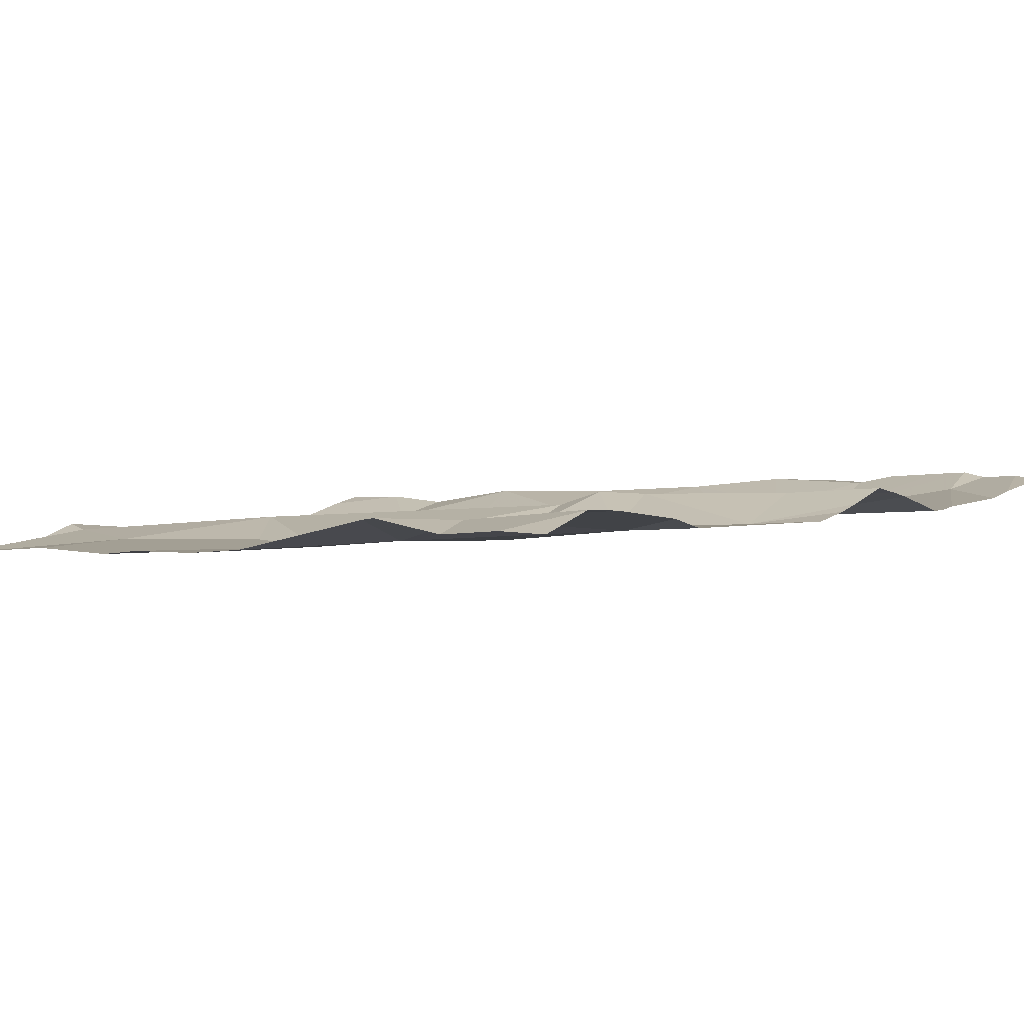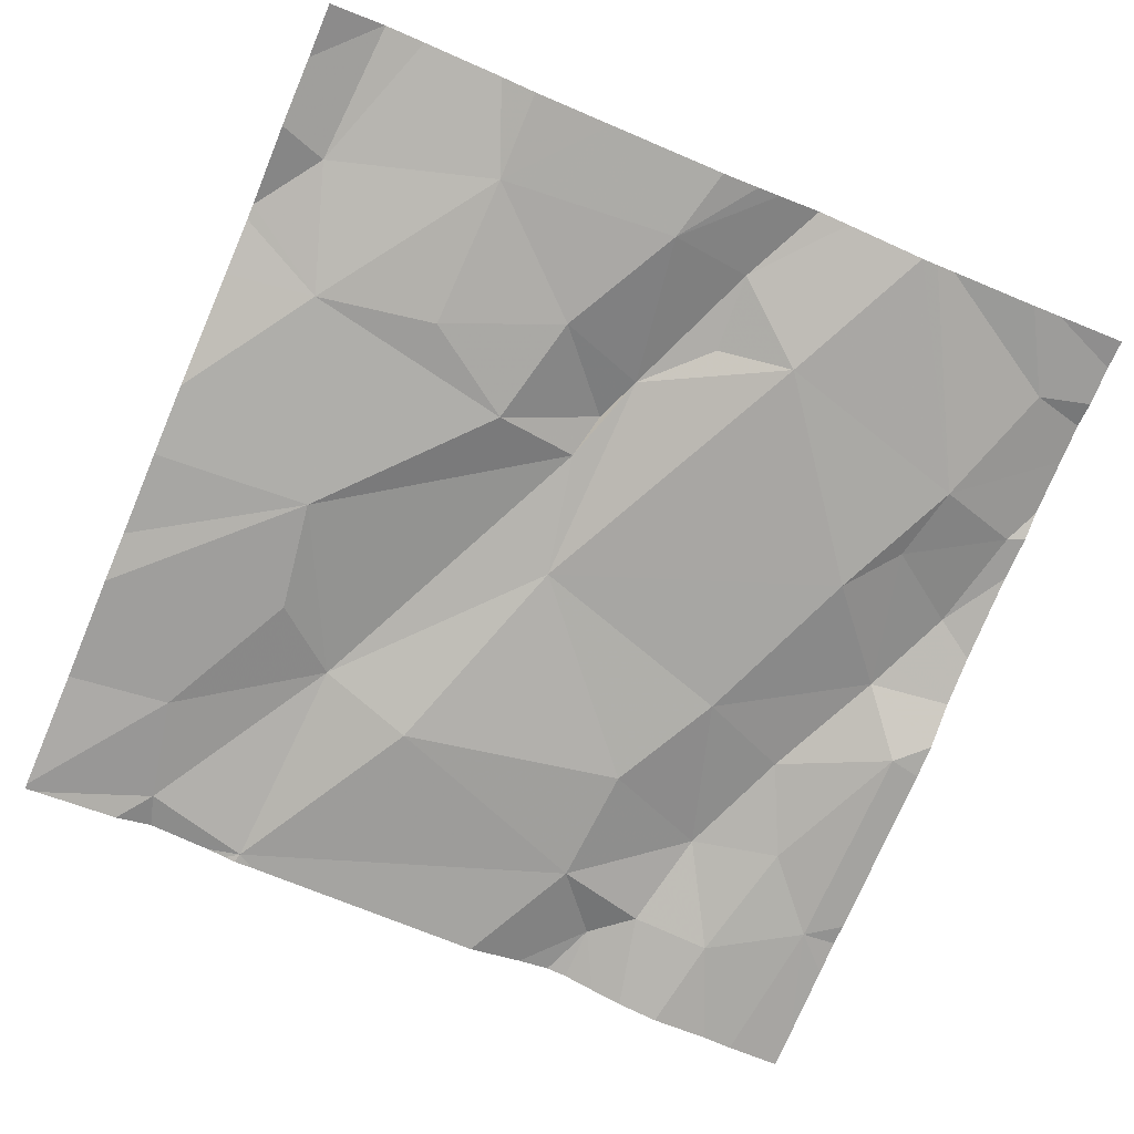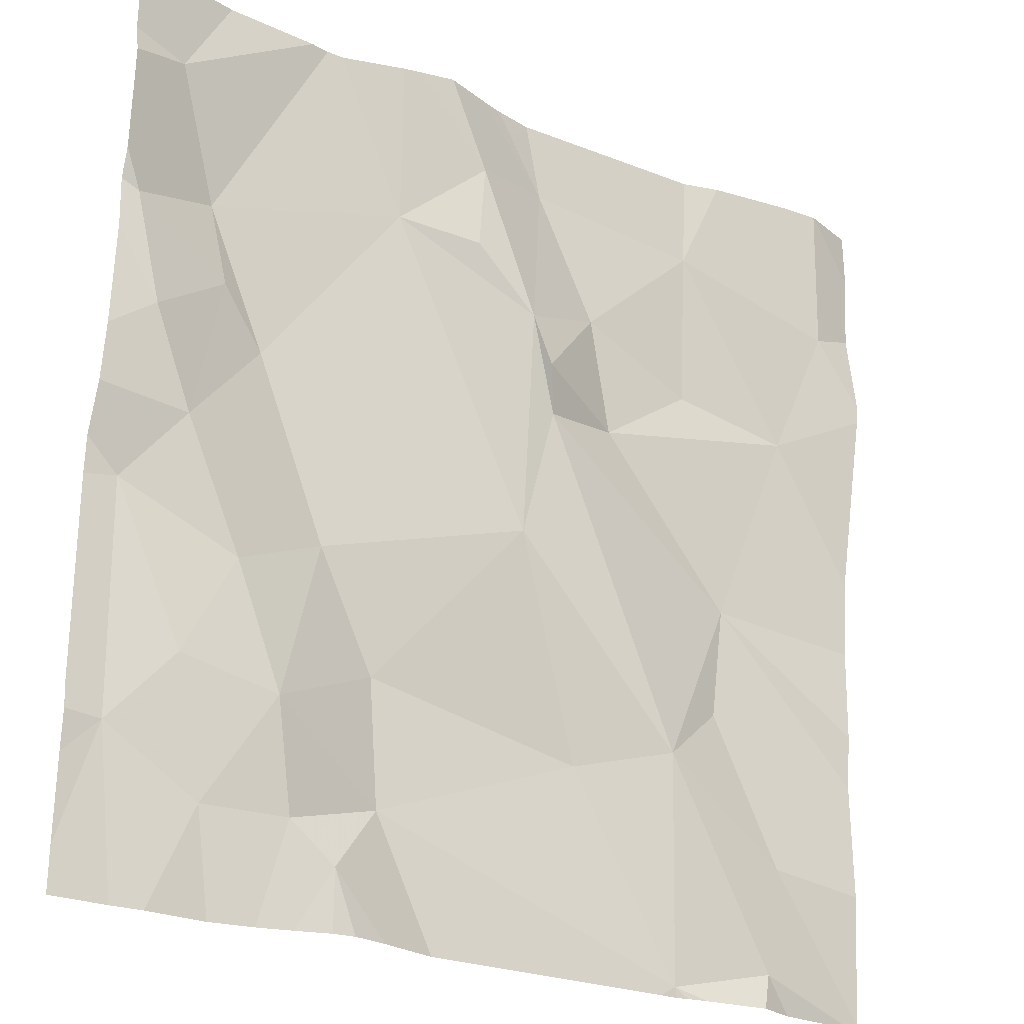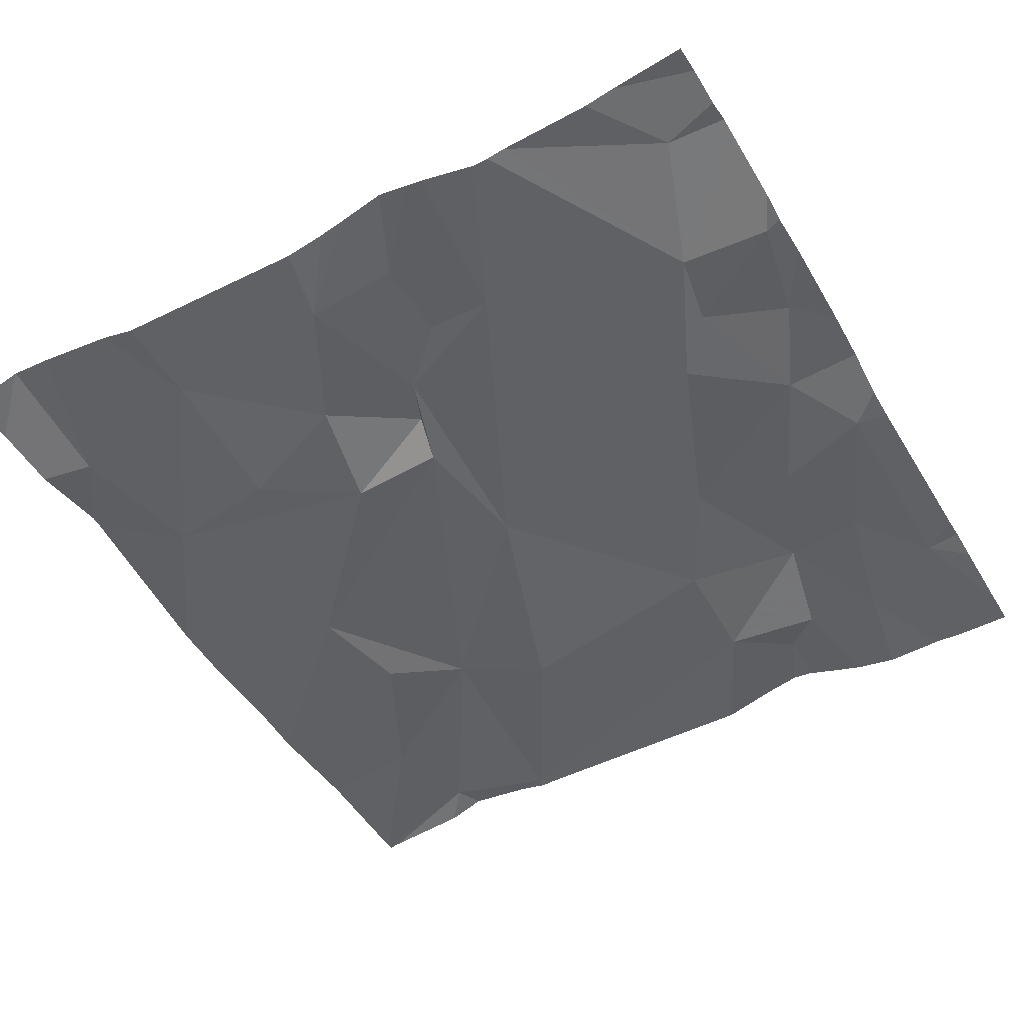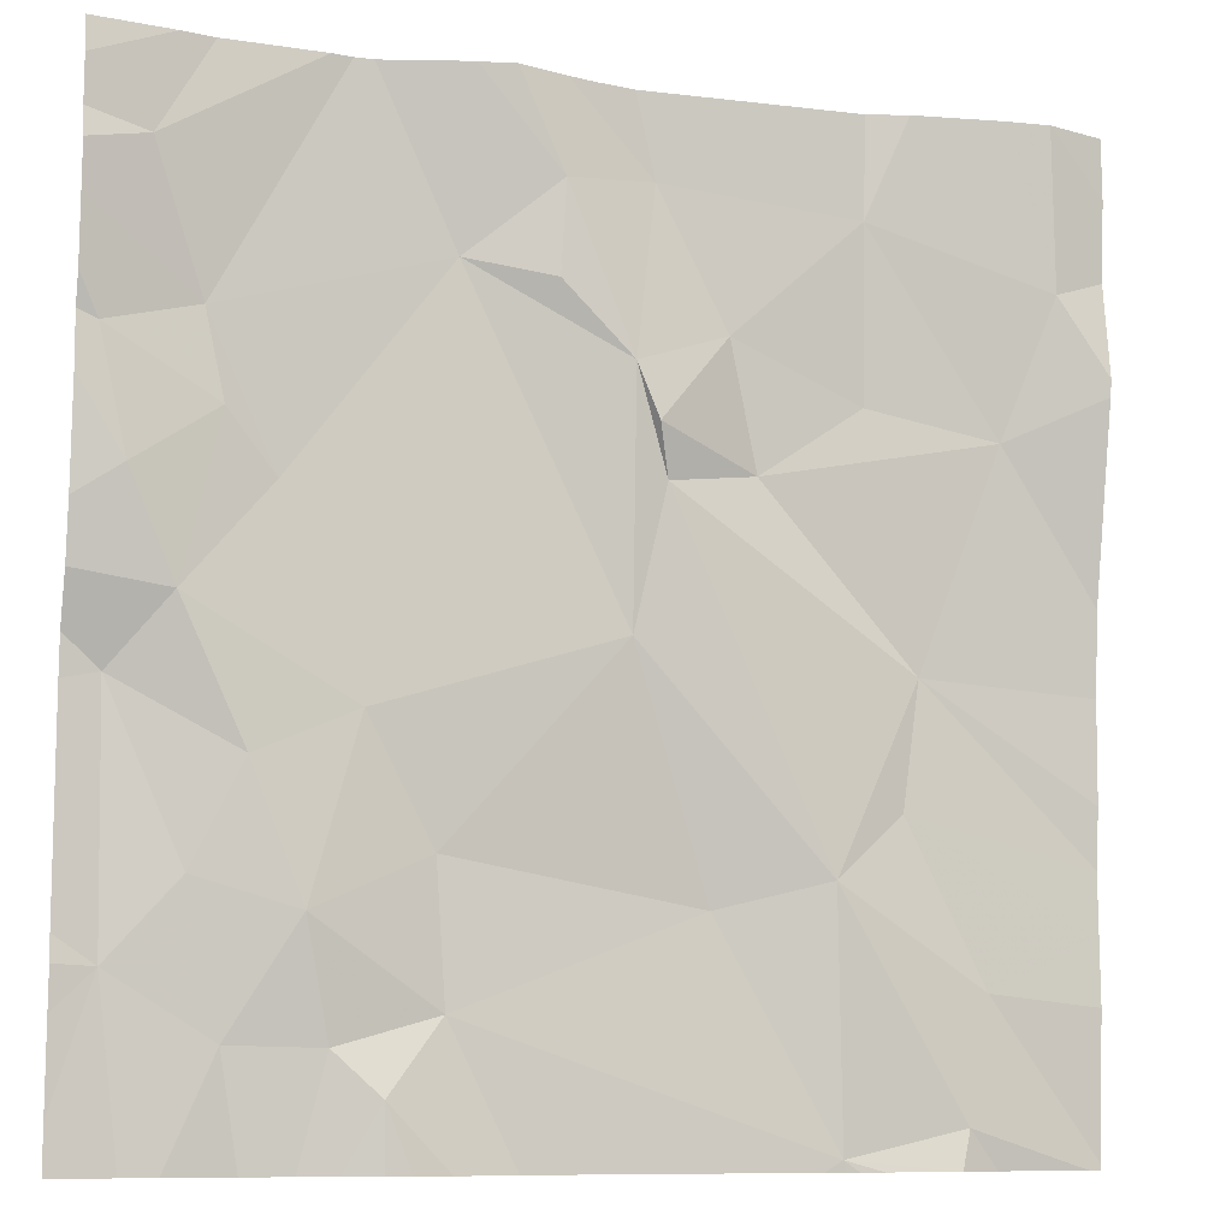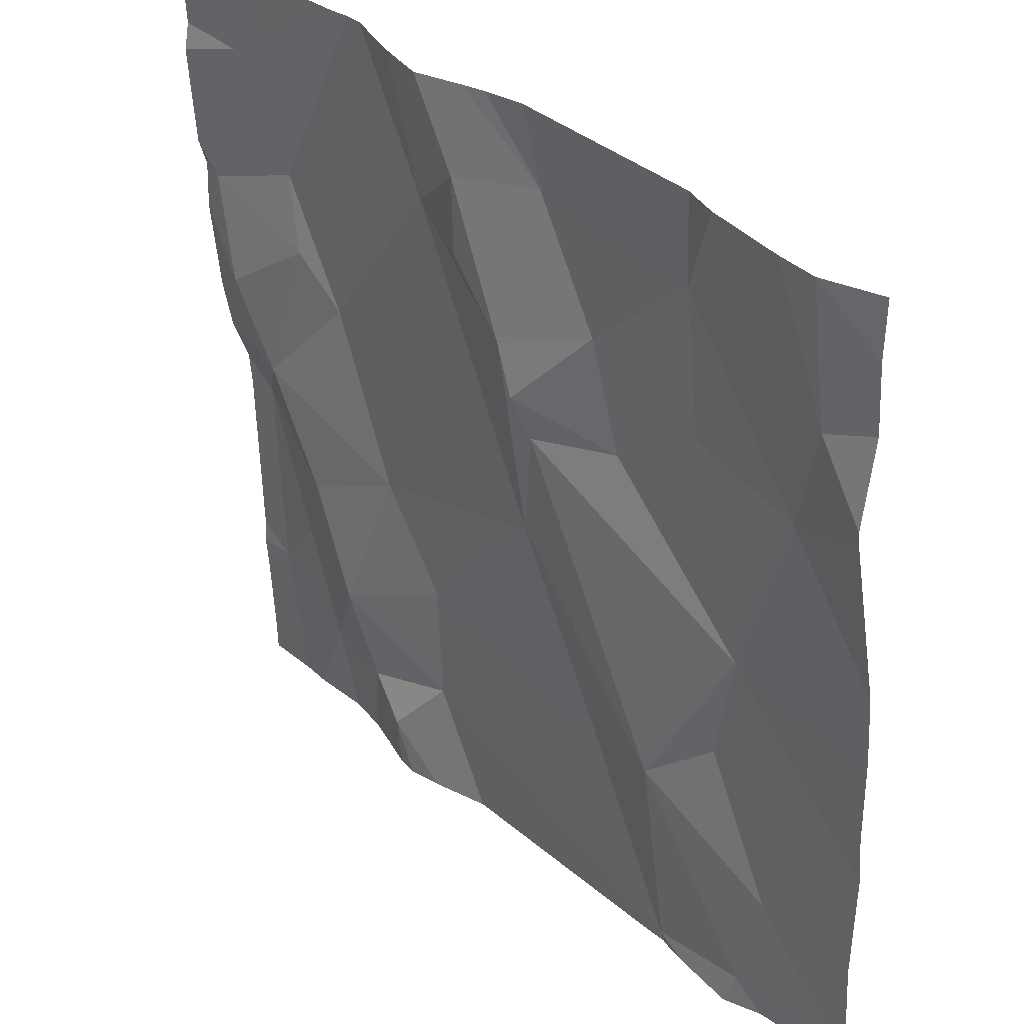
<metadata>
{"format":"obj","ext":"obj","renderer":"f3d","projection":"perspective","resolution":1024,"background":"white","views":[{"elev":2.2,"azim":132.3,"up":"+Z"},{"elev":-73.1,"azim":157.0,"up":"+Z"},{"elev":-24.0,"azim":-33.4,"up":"+Y"},{"elev":-45.0,"azim":-150.3,"up":"+Z"},{"elev":-9.2,"azim":-18.0,"up":"+Y"},{"elev":35.7,"azim":49.3,"up":"+Y"}]}
</metadata>
<code>
v -83.65 290 501
v -83.63 290.1 501
v -83.71 289.7 501
v -83.7 289.7 501.1
v -83.52 290.6 501.1
v -84.08 289.8 501.1
v -83.71 289.7 501
v -83.72 289.7 501
v -83.56 289.7 501
v -83.57 289.8 501
v -83.83 289.9 501
v -83.73 289.9 501.1
v -83.59 289.7 501.1
v -84.07 290.6 501.1
v -84.29 290.6 501.1
v -84.33 290.6 501.1
v -83.56 290.6 501.1
v -83.69 290.6 501.1
v -84.15 290.6 501.1
v -83.65 290.6 501.1
v -84.19 290.6 501.1
v -83.45 289.7 501
v -84.03 290.6 501.1
v -84.2 289.9 501.1
v -84.18 289.8 501.1
v -84.37 290.1 501.1
v -84.32 290.1 501.1
v -84.25 290 501.1
v -83.91 290.1 501.1
v -84.08 289.9 501.1
v -84.13 289.7 501.1
v -84.37 289.8 501.1
v -84.27 289.8 501.1
v -83.45 290.3 501.1
v -83.89 290.5 501.1
v -84.3 289.9 501.1
v -83.89 290.3 501.1
v -84.15 290 501.1
v -83.45 289.9 501
v -84.23 290.2 501.1
v -83.69 290.5 501.1
v -83.51 290.5 501.1
v -83.55 290.3 501.1
v -83.78 290.6 501.1
v -84.17 290.6 501.1
v -83.6 289.7 501.1
v -83.73 289.7 501
v -83.45 290.1 501
v -83.45 289.8 501
v -83.92 290.4 501.1
v -84.01 289.7 501.1
v -83.69 290.3 501.1
v -83.79 290.3 501.1
v -84.31 289.7 501.1
v -83.99 290.5 501.1
v -83.82 290.4 501.1
v -84.35 290.5 501.1
v -83.99 290.4 501.1
v -84.07 290.4 501.1
v -83.45 290 501
v -84.39 290.4 501.1
v -84.36 290.2 501.1
v -84.3 290.4 501.1
v -83.9 290.3 501.1
v -84.28 290.3 501.1
v -83.45 289.9 501
v -84.41 289.9 501.1
v -84.41 290.1 501.1
v -84.41 290.1 501.1
v -84.41 289.8 501.1
v -84.41 289.8 501.1
v -83.91 290.6 501.1
v -84.41 289.7 501.1
v -84.41 290.6 501.1
v -84.41 290.4 501.1
v -84.41 290.3 501.1
v -84.41 290.1 501.1
v -84.41 290.5 501.1
v -84.41 290.5 501.1
v -84.41 290.5 501.1
v -84.41 290.2 501.1
v -84.41 290.4 501.1
v -83.45 290.2 501.1
v -83.45 290.5 501.1
v -83.45 290.4 501.1
v -83.45 290.4 501.1
v -83.45 290.5 501.1
v -84.35 289.7 501.1
v -83.68 289.7 501.1
v -84.11 289.7 501.1
v -84.13 289.7 501.1
v -84.07 289.7 501.1
v -83.45 289.7 501
v -84.17 289.7 501.1
v -84.2 289.7 501.1
v -84.25 289.7 501.1
v -83.47 289.7 501
v -84.39 289.7 501.1
v -84.41 289.7 501.1
v -84.09 290.6 501.1
v -83.96 290.6 501.1
v -83.98 290.6 501.1
v -83.52 290.6 501.1
v -84.41 290.6 501.1
v -83.45 290.6 501.1
f 66 1 39
f 7 6 51
f 90 31 91
f 89 7 4
f 12 11 7
f 93 13 97
f 39 10 49
f 102 35 101
f 101 35 72
f 11 6 7
f 100 59 14
f 6 24 25
f 27 26 28
f 11 29 30
f 31 6 25
f 54 32 88
f 67 26 68
f 12 7 13
f 11 12 29
f 46 7 89
f 45 63 19
f 19 59 100
f 32 33 36
f 37 29 12
f 24 36 33
f 28 24 38
f 88 32 98
f 12 10 1
f 38 40 27
f 30 24 6
f 11 30 6
f 38 27 28
f 12 2 37
f 42 41 43
f 32 36 26
f 26 36 28
f 25 24 33
f 85 42 43
f 98 73 99
f 21 57 63
f 95 33 96
f 5 84 103
f 29 37 50
f 43 52 53
f 2 53 37
f 85 43 86
f 41 42 17
f 56 35 50
f 35 55 50
f 50 58 59
f 62 61 75
f 53 2 43
f 40 38 29
f 59 40 29
f 63 59 19
f 69 27 77
f 59 58 55
f 50 59 29
f 63 40 59
f 50 37 64
f 50 55 58
f 40 63 65
f 40 65 27
f 59 55 14
f 16 57 15
f 54 33 32
f 50 64 56
f 37 53 64
f 44 41 18
f 35 56 41
f 43 2 48
f 46 13 7
f 15 57 21
f 63 57 79
f 77 62 81
f 61 63 80
f 12 1 2
f 65 61 62
f 63 61 65
f 30 38 24
f 24 28 36
f 13 10 12
f 53 52 56
f 51 31 92
f 29 38 30
f 94 25 95
f 83 43 48
f 18 41 20
f 41 52 43
f 84 42 87
f 23 35 102
f 9 13 46
f 21 63 45
f 65 62 27
f 53 56 64
f 56 52 41
f 67 32 26
f 34 43 83
f 8 7 47
f 68 26 69
f 20 41 17
f 69 26 27
f 70 32 67
f 71 32 70
f 22 10 13
f 3 7 8
f 73 32 71
f 14 55 23
f 49 10 22
f 60 2 66
f 75 61 82
f 76 62 75
f 23 55 35
f 4 7 3
f 77 27 62
f 78 57 74
f 48 2 60
f 79 57 78
f 39 1 10
f 80 63 79
f 47 7 51
f 81 62 76
f 82 61 80
f 66 2 1
f 51 6 31
f 86 43 34
f 87 42 85
f 17 42 5
f 5 42 84
f 91 31 94
f 92 31 90
f 93 22 13
f 16 74 57
f 94 31 25
f 95 25 33
f 44 35 41
f 96 33 54
f 97 13 9
f 98 32 73
f 72 35 44
f 103 84 105
f 104 74 16

</code>
